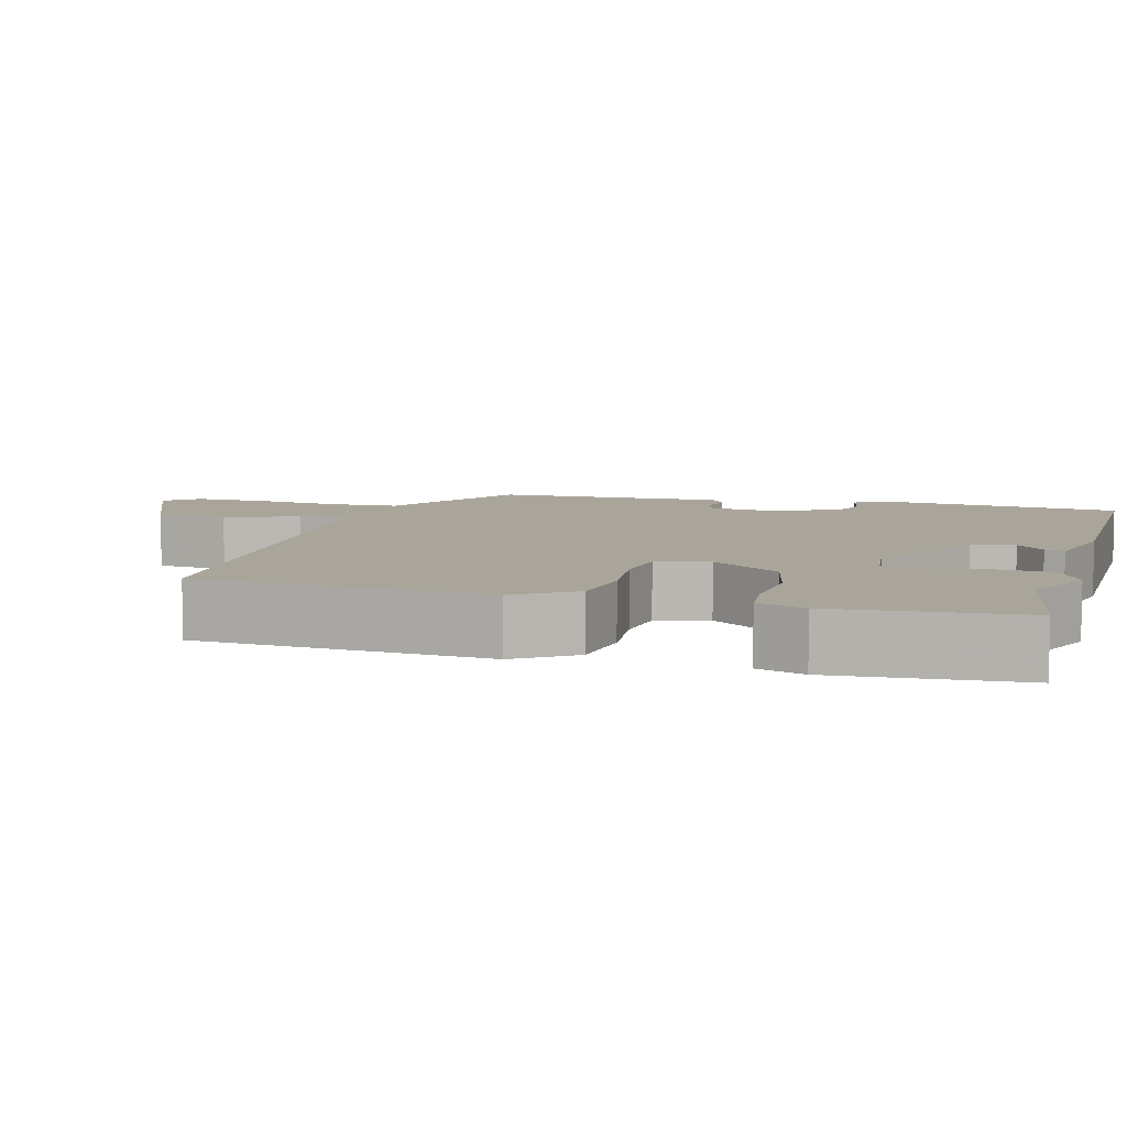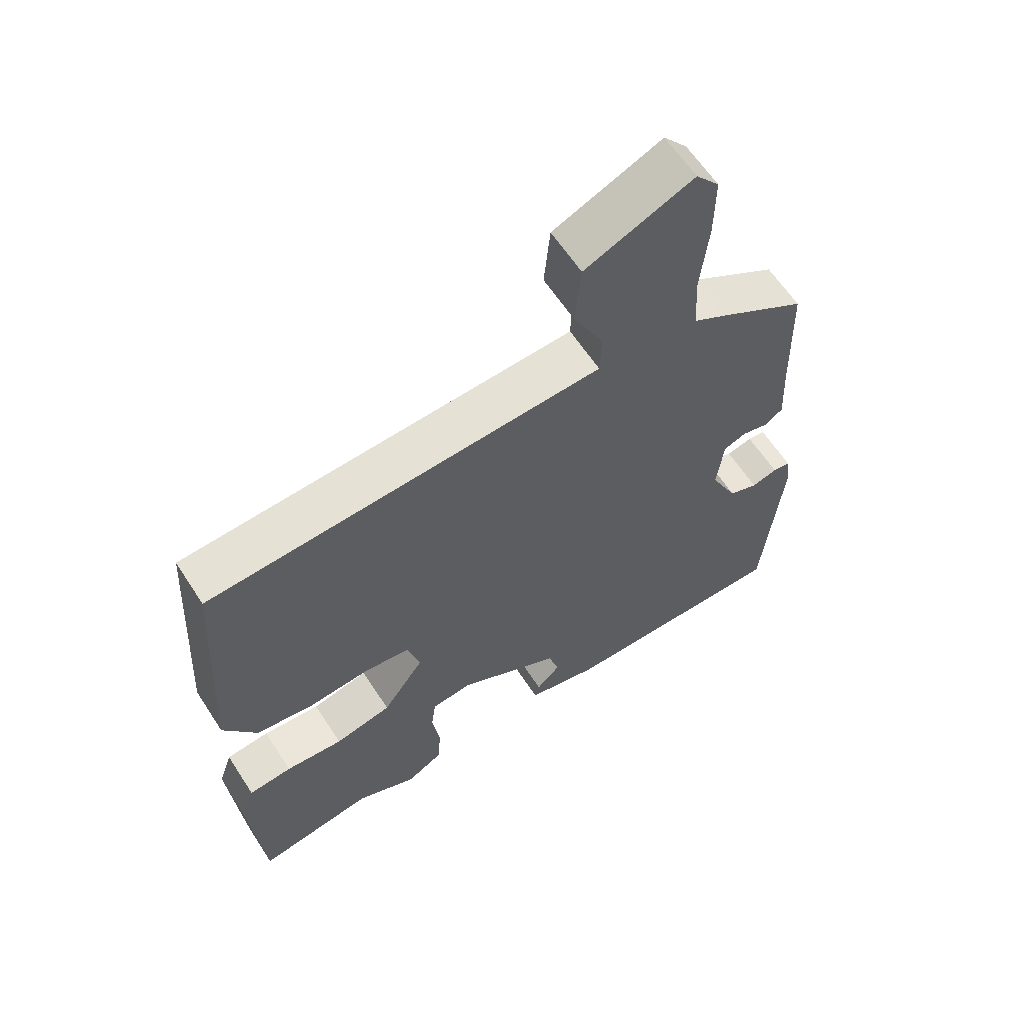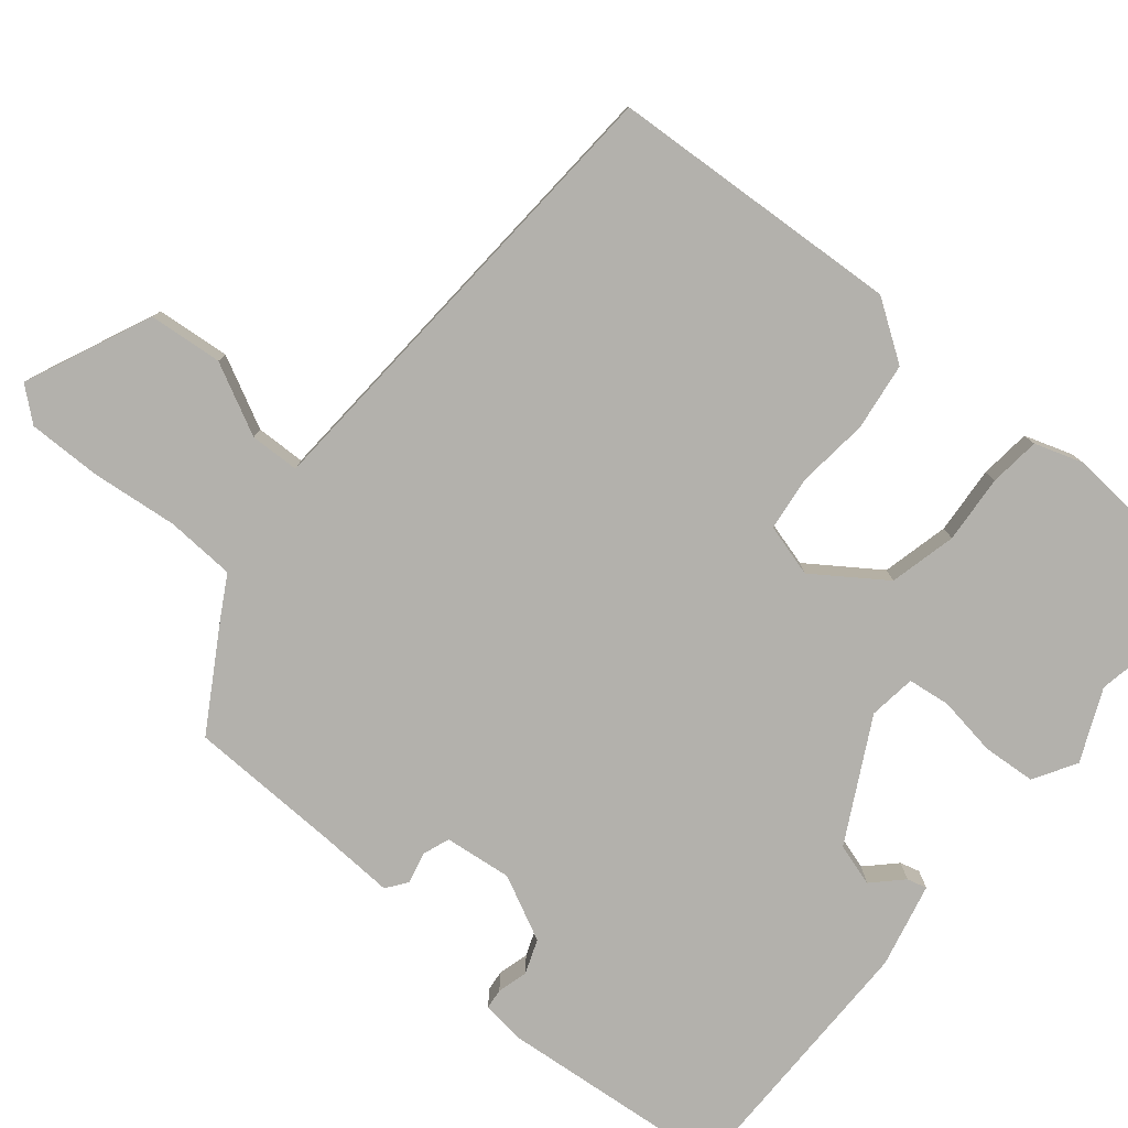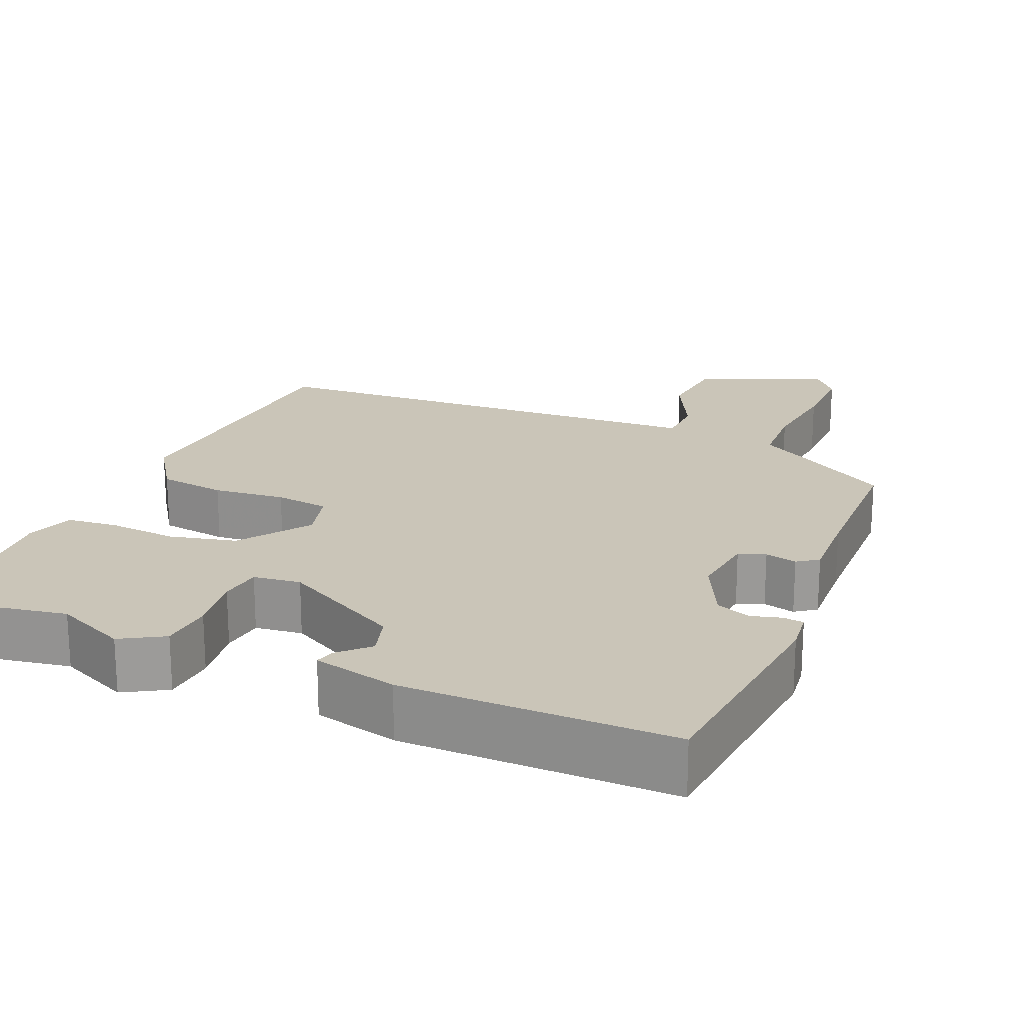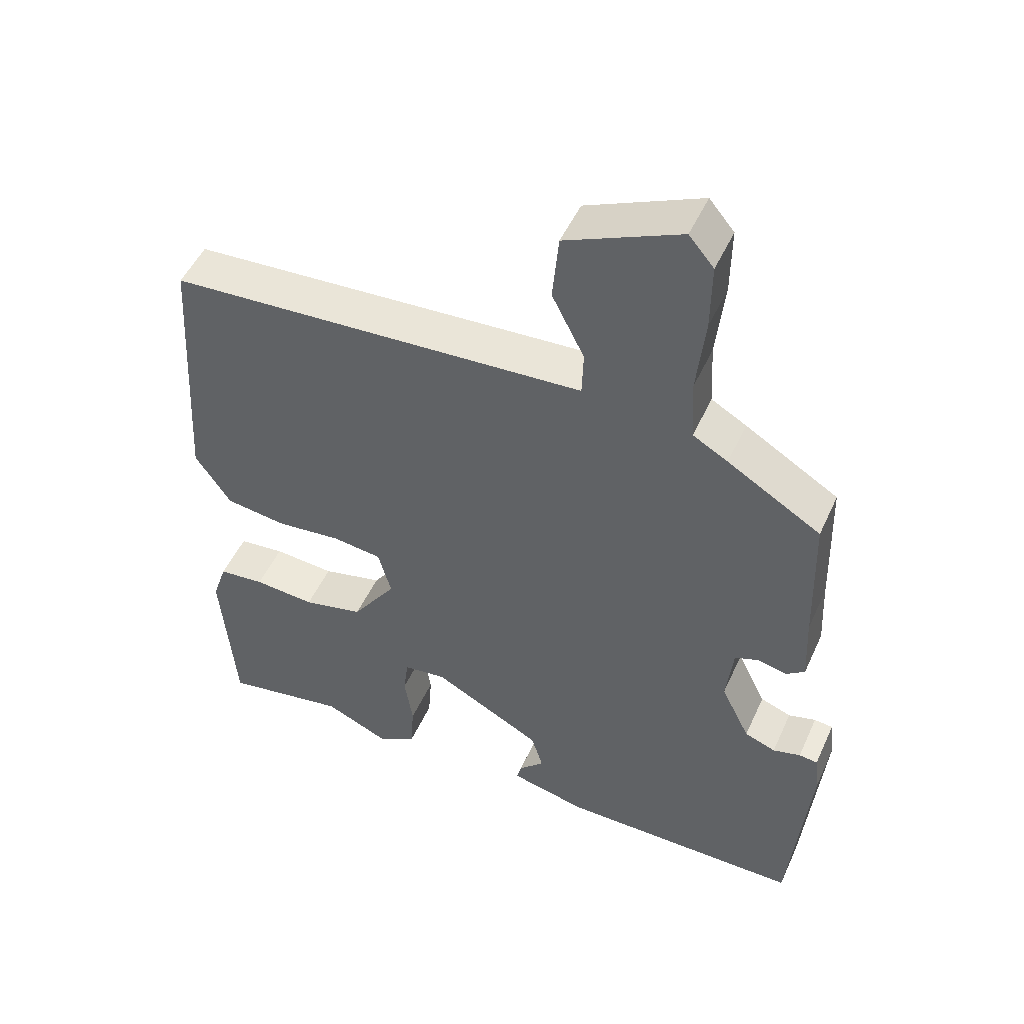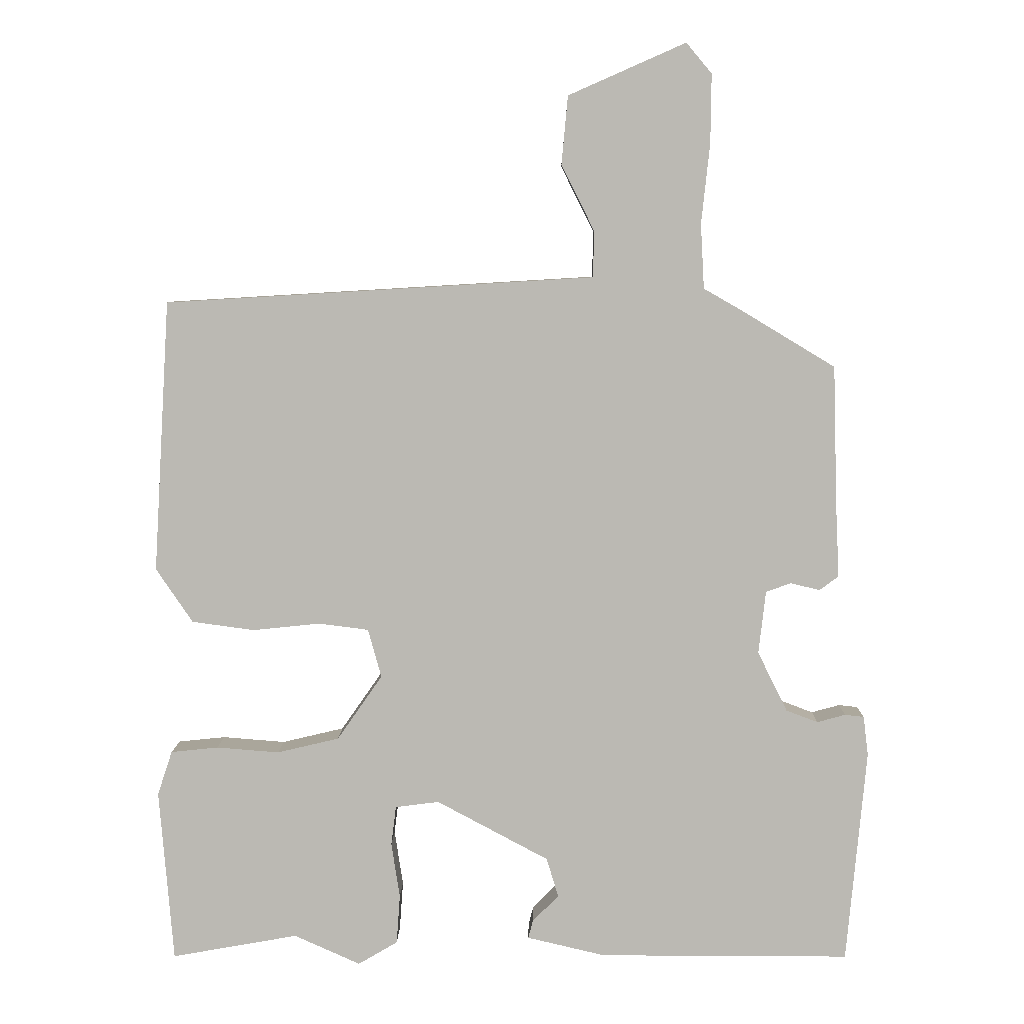
<metadata>
{"format":"obj","ext":"obj","renderer":"f3d","projection":"perspective","resolution":1024,"background":"white","views":[{"elev":7.6,"azim":106.0,"up":"+Y"},{"elev":61.7,"azim":147.1,"up":"+Z"},{"elev":-79.1,"azim":50.4,"up":"+Y"},{"elev":20.5,"azim":-156.6,"up":"+Y"},{"elev":49.8,"azim":-156.1,"up":"+Z"},{"elev":6.7,"azim":-179.0,"up":"+Z"}]}
</metadata>
<code>
v 0.501 0.07 0.462
v 0.524 0.07 0.077
v 0.472 0.07 0
v 0.383 0.07 -0.012
v 0.288 0.07 -0.002
v 0.217 0.07 -0.011
v 0.198 0.07 -0.08
v 0.262 0.07 -0.172
v 0.35 0.07 -0.193
v 0.439 0.07 -0.186
v 0.506 0.07 -0.193
v 0.527 0.07 -0.256
v 0.507 0.07 -0.501
v 0.328 0.07 -0.469
v 0.234 0.07 -0.511
v 0.178 0.07 -0.478
v 0.173 0.07 -0.408
v 0.185 0.07 -0.33
v 0.178 0.07 -0.274
v 0.116 0.07 -0.266
v -0.043 0.07 -0.351
v -0.06 0.07 -0.407
v -0.023 0.07 -0.444
v -0.016 0.07 -0.47
v -0.127 0.07 -0.496
v -0.482 0.07 -0.496
v -0.51 0.07 -0.193
v -0.503 0.07 -0.137
v -0.476 0.07 -0.134
v -0.436 0.07 -0.145
v -0.391 0.07 -0.128
v -0.349 0.07 -0.043
v -0.359 0.07 0.046
v -0.394 0.07 0.059
v -0.436 0.07 0.049
v -0.463 0.07 0.069
v -0.458 0.07 0.171
v -0.452 0.07 0.371
v -0.316 0.07 0.453
v -0.265 0.07 0.482
v -0.26 0.07 0.573
v -0.272 0.07 0.686
v -0.273 0.07 0.783
v -0.237 0.07 0.826
v -0.071 0.07 0.753
v -0.062 0.07 0.656
v -0.109 0.07 0.563
v -0.107 0.07 0.498
v 0.047 0.07 0.489
v 0.501 0 0.462
v 0.524 0 0.077
v 0.472 0 0
v 0.383 0 -0.012
v 0.288 0 -0.002
v 0.217 0 -0.011
v 0.198 0 -0.08
v 0.262 0 -0.172
v 0.35 0 -0.193
v 0.439 0 -0.186
v 0.506 0 -0.193
v 0.527 0 -0.256
v 0.507 0 -0.501
v 0.328 0 -0.469
v 0.234 0 -0.511
v 0.178 0 -0.478
v 0.173 0 -0.408
v 0.185 0 -0.33
v 0.178 0 -0.274
v 0.116 0 -0.266
v -0.043 0 -0.351
v -0.06 0 -0.407
v -0.023 0 -0.444
v -0.016 0 -0.47
v -0.127 0 -0.496
v -0.482 0 -0.496
v -0.51 0 -0.193
v -0.503 0 -0.137
v -0.476 0 -0.134
v -0.436 0 -0.145
v -0.391 0 -0.128
v -0.349 0 -0.043
v -0.359 0 0.046
v -0.394 0 0.059
v -0.436 0 0.049
v -0.463 0 0.069
v -0.458 0 0.171
v -0.452 0 0.371
v -0.316 0 0.453
v -0.265 0 0.482
v -0.26 0 0.573
v -0.272 0 0.686
v -0.273 0 0.783
v -0.237 0 0.826
v -0.071 0 0.753
v -0.062 0 0.656
v -0.109 0 0.563
v -0.107 0 0.498
v 0.047 0 0.489
f 48 49 1 2
f 44 45 46 47
f 44 47 48
f 41 42 43 44
f 40 41 44 48
f 37 38 39 40
f 34 35 36 37
f 33 34 37 40
f 32 33 40 48
f 27 28 29 30
f 27 30 31
f 26 27 31
f 25 26 31 32
f 22 23 24 25
f 21 22 25 32
f 15 16 17 18
f 14 15 18 19
f 13 14 19
f 12 13 19
f 9 10 11 12
f 8 9 12 19
f 7 8 19 20
f 2 3 4 5
f 2 5 6
f 48 2 6
f 20 21 32 48
f 6 7 20 48
f 51 50 98 97
f 96 95 94 93
f 97 96 93
f 93 92 91 90
f 97 93 90 89
f 89 88 87 86
f 86 85 84 83
f 89 86 83 82
f 97 89 82 81
f 79 78 77 76
f 80 79 76
f 80 76 75
f 81 80 75 74
f 74 73 72 71
f 81 74 71 70
f 67 66 65 64
f 68 67 64 63
f 68 63 62
f 68 62 61
f 61 60 59 58
f 68 61 58 57
f 69 68 57 56
f 54 53 52 51
f 55 54 51
f 55 51 97
f 97 81 70 69
f 97 69 56 55
f 1 50 51 2
f 2 51 52 3
f 3 52 53 4
f 4 53 54 5
f 5 54 55 6
f 6 55 56 7
f 7 56 57 8
f 8 57 58 9
f 9 58 59 10
f 10 59 60 11
f 11 60 61 12
f 12 61 62 13
f 13 62 63 14
f 14 63 64 15
f 15 64 65 16
f 16 65 66 17
f 17 66 67 18
f 18 67 68 19
f 19 68 69 20
f 20 69 70 21
f 21 70 71 22
f 22 71 72 23
f 23 72 73 24
f 24 73 74 25
f 25 74 75 26
f 26 75 76 27
f 27 76 77 28
f 28 77 78 29
f 29 78 79 30
f 30 79 80 31
f 31 80 81 32
f 32 81 82 33
f 33 82 83 34
f 34 83 84 35
f 35 84 85 36
f 36 85 86 37
f 37 86 87 38
f 38 87 88 39
f 39 88 89 40
f 40 89 90 41
f 41 90 91 42
f 42 91 92 43
f 43 92 93 44
f 44 93 94 45
f 45 94 95 46
f 46 95 96 47
f 47 96 97 48
f 48 97 98 49
f 49 98 50 1

</code>
